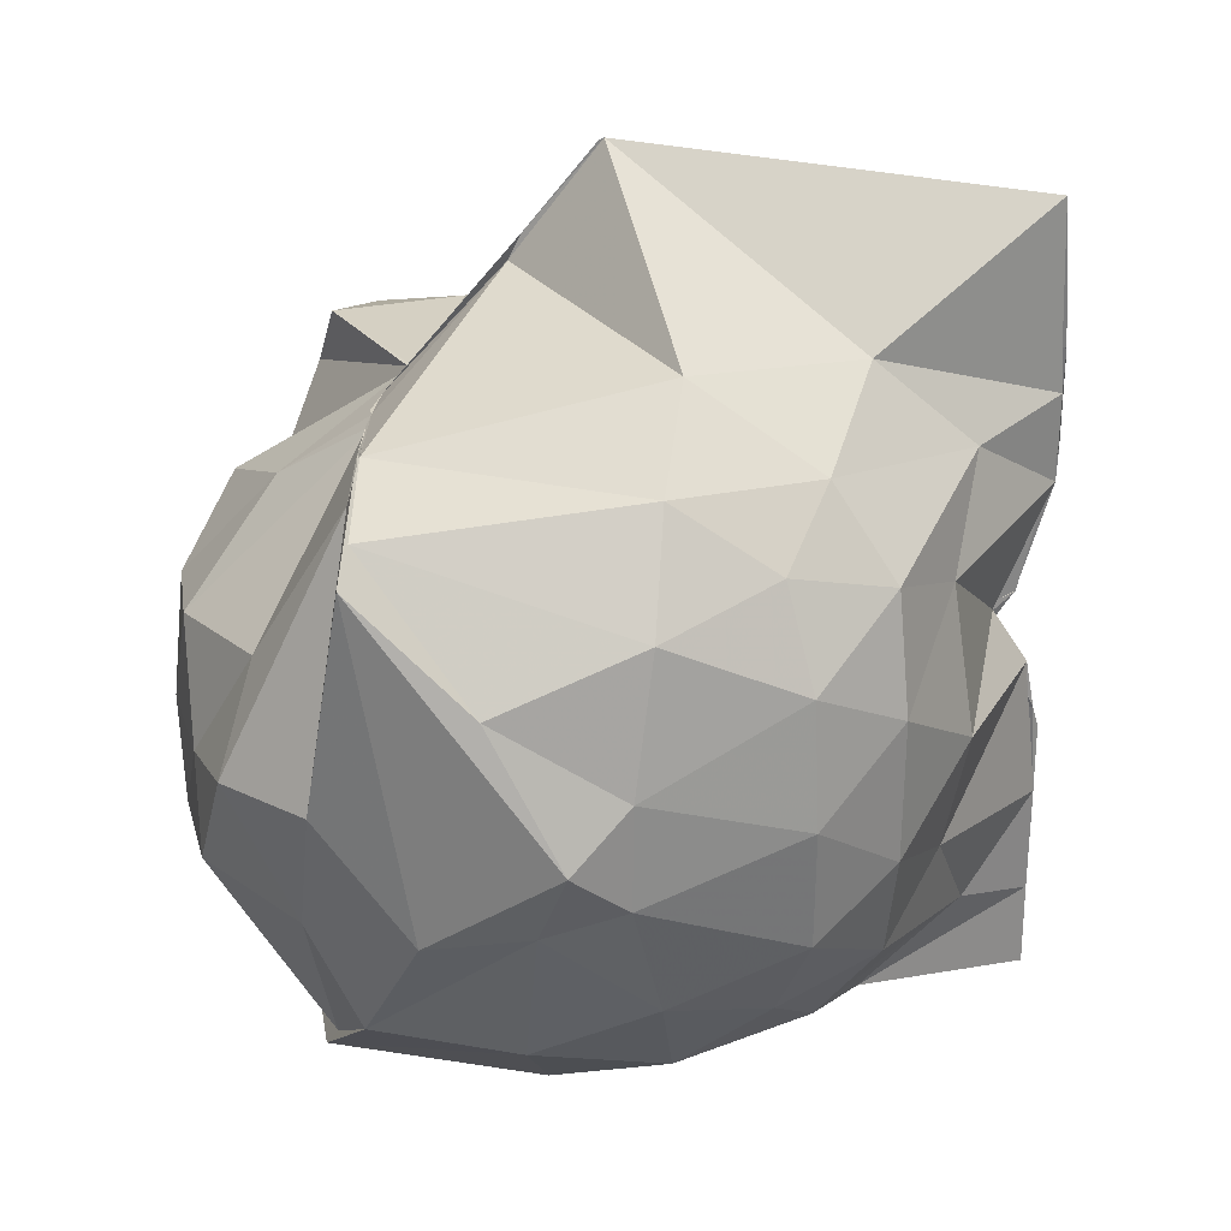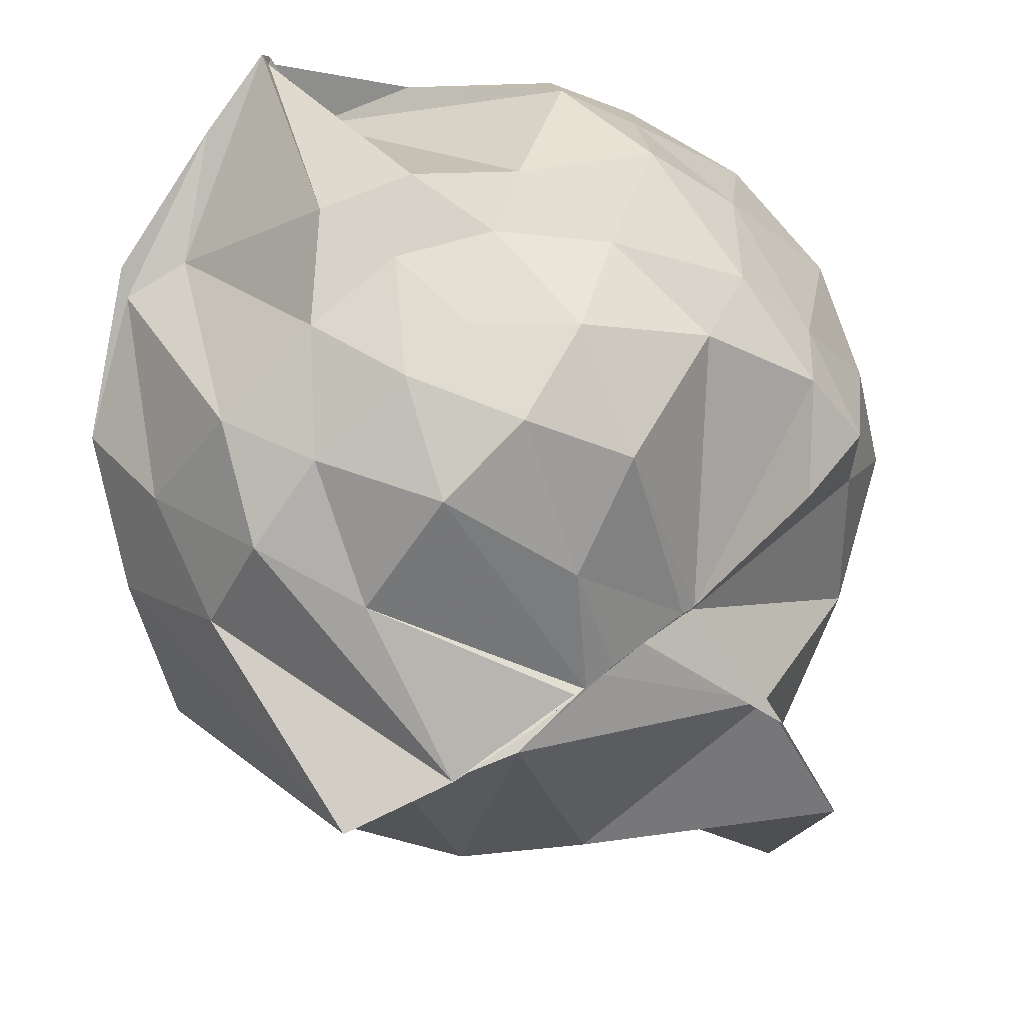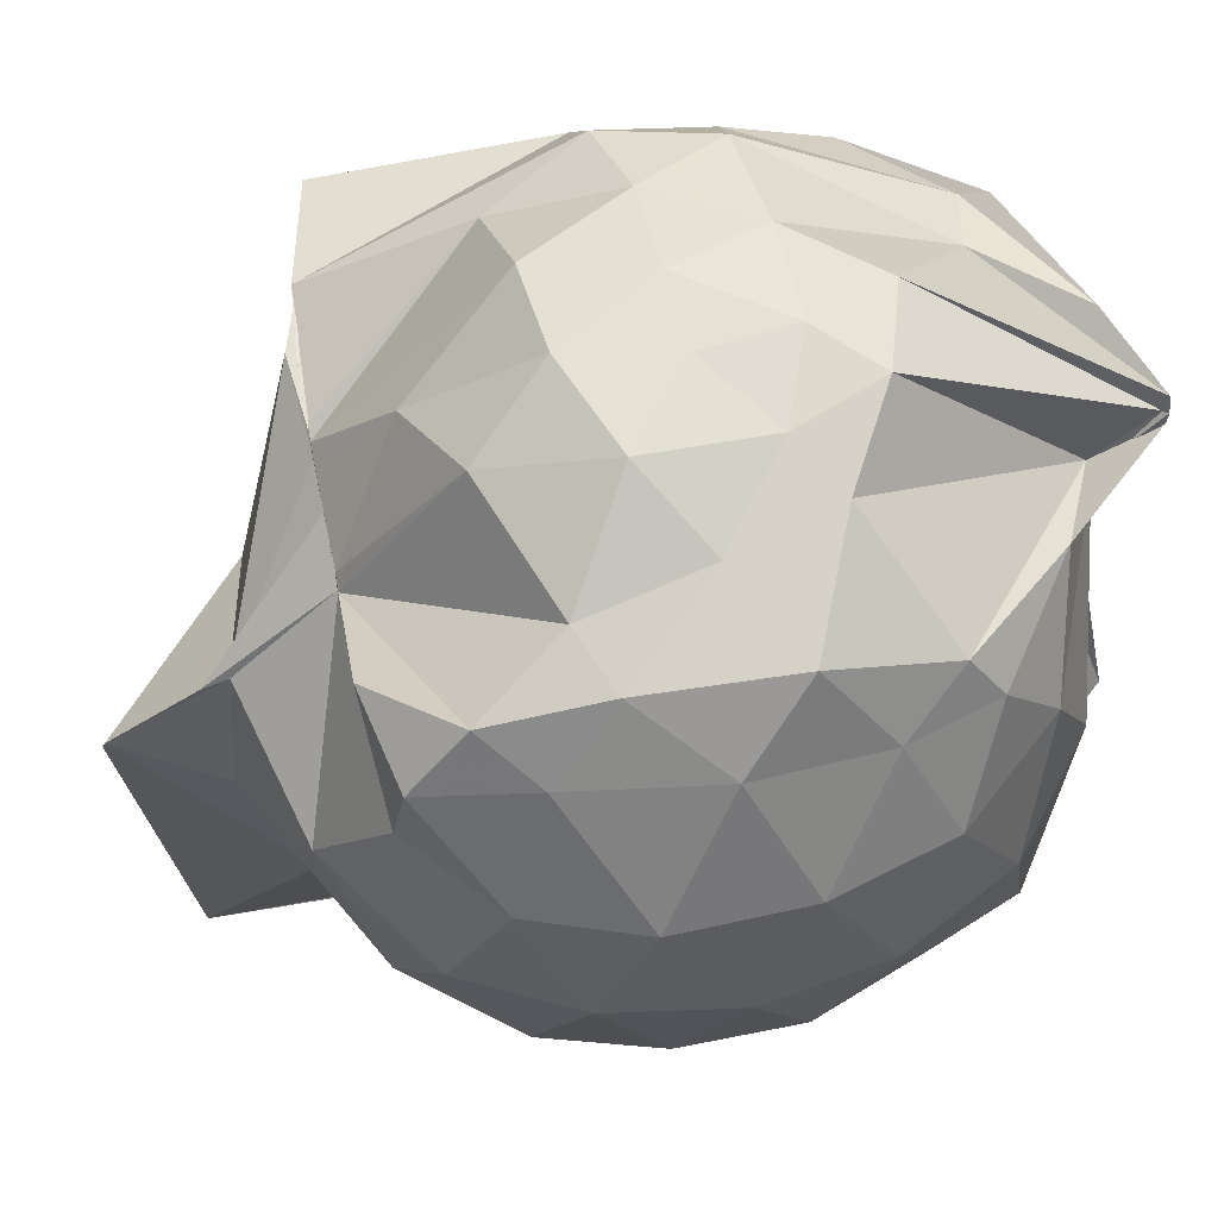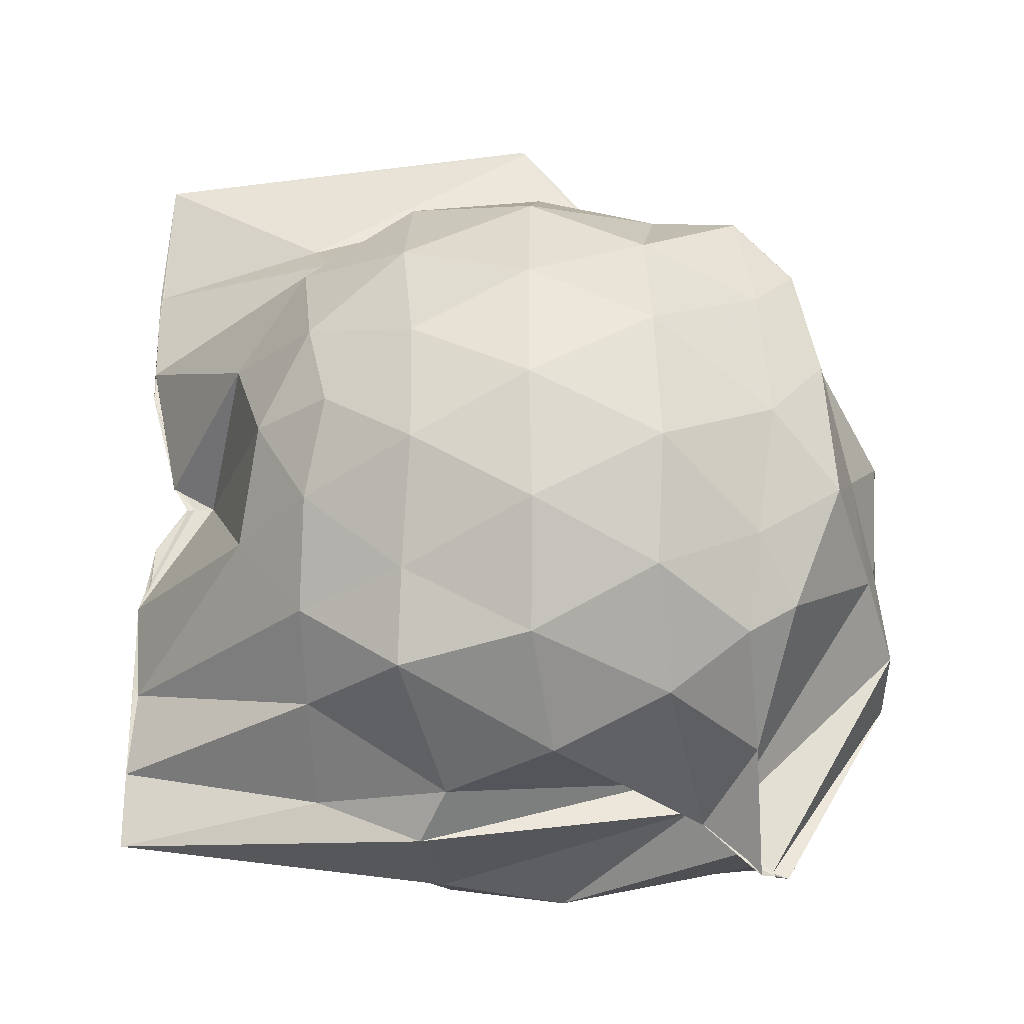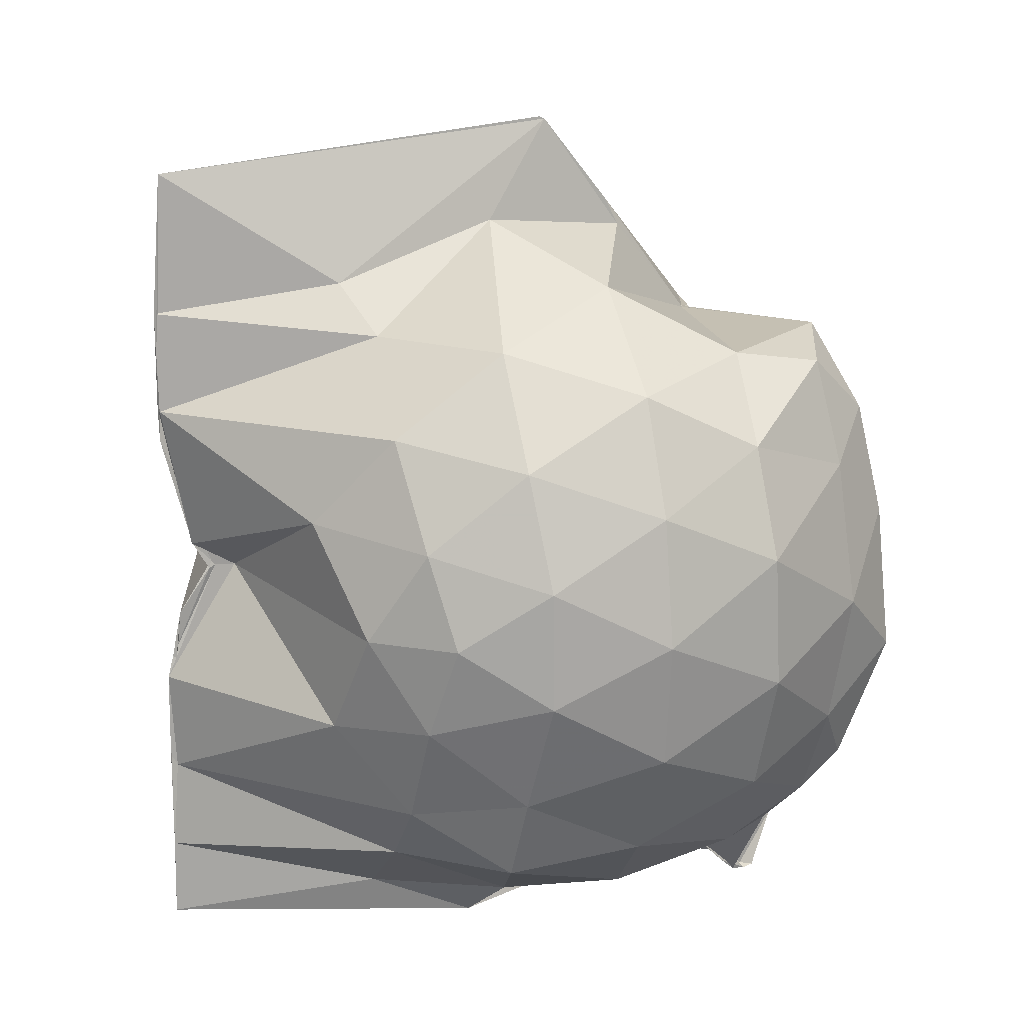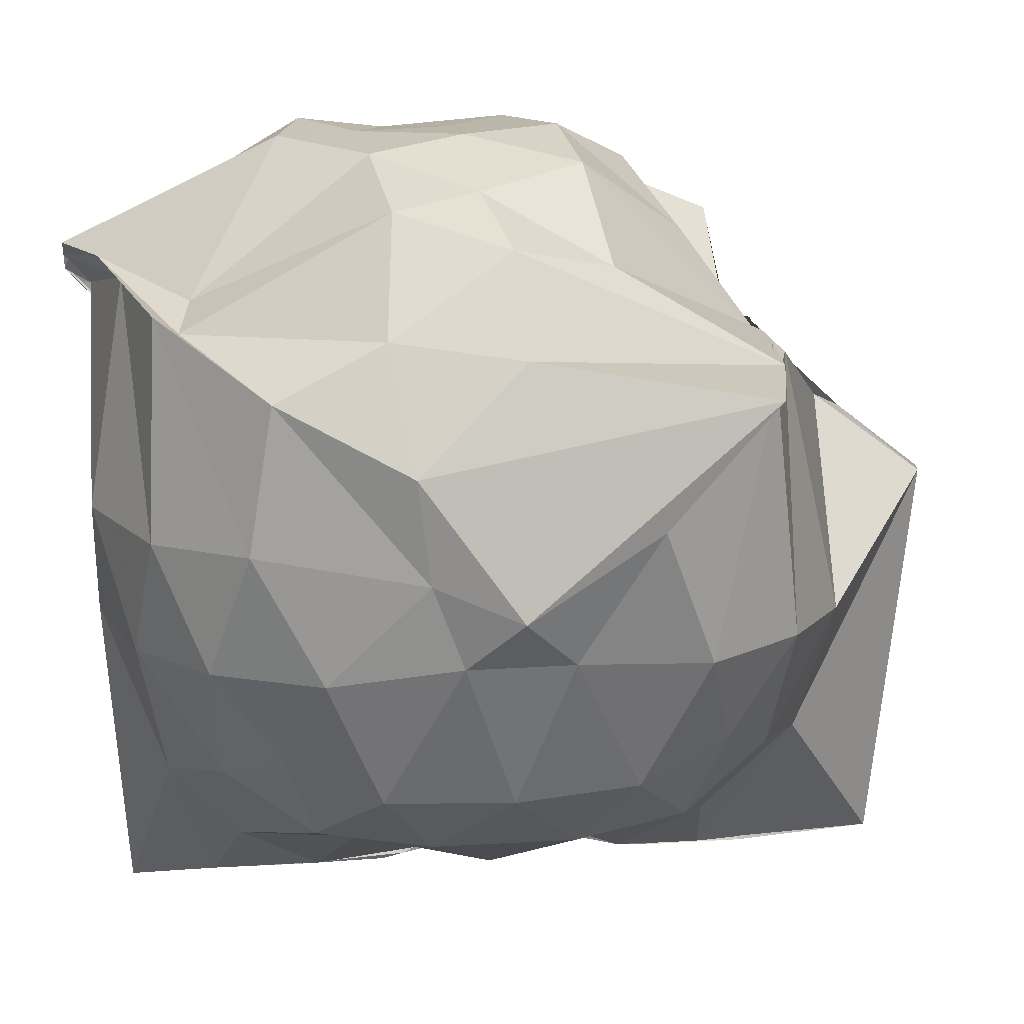
<metadata>
{"format":"obj","ext":"obj","renderer":"f3d","projection":"perspective","resolution":1024,"background":"white","views":[{"elev":27.5,"azim":93.9,"up":"+Y"},{"elev":72.1,"azim":141.6,"up":"+Z"},{"elev":62.7,"azim":-101.0,"up":"+Z"},{"elev":-26.2,"azim":-87.0,"up":"+Y"},{"elev":15.3,"azim":-108.1,"up":"+Y"},{"elev":16.6,"azim":82.1,"up":"+Z"}]}
</metadata>
<code>
v -0.8796 -0.1386 0.8718
v -1.001 -0.03773 -0.7702
v -0.1596 -0.06554 0.5212
v -0.346 0.4854 0.4511
v -0.65 0.5002 0.459
v -0.7087 0.5 0.4421
v -0.7427 0.5001 0.4643
v -0.938 0.4973 0.43
v -0.9488 0.4979 0.4076
v -1.247 0.5 0.6154
v -1.435 0.4511 0.5436
v -1.489 0.2195 0.5837
v -1.543 -0.09179 0.6033
v -1.512 -0.3728 0.5649
v -1.44 -0.5712 0.5377
v -1.19 -0.7448 0.5558
v -0.9934 -0.9665 0.5623
v -0.9921 -0.9685 0.5932
v -0.9817 -0.9684 0.5953
v -0.7758 -0.8926 0.6304
v -0.4381 -0.7335 0.5334
v -0.2219 -0.3348 0.5529
v -0.1117 0.4304 0.4372
v -0.536 0.5009 0.4594
v -0.6643 0.5005 0.4616
v -0.7201 0.5008 0.459
v -0.8282 0.4991 0.4518
v -0.9593 0.4961 0.4075
v -0.9622 0.4975 0.4044
v -1.412 0.4764 0.3574
v -1.595 0.3038 0.3335
v -1.682 0.06716 0.3485
v -1.679 -0.2159 0.3618
v -1.595 -0.4782 0.3469
v -1.407 -0.6942 0.3657
v -0.998 -0.8483 0.4356
v -1.001 -0.9376 0.528
v -0.9977 -0.9132 0.5299
v -0.7043 -0.8446 0.5985
v -0.4645 -0.784 0.5632
v -0.2078 -0.5628 0.4388
v -0.08526 -0.2941 0.3116
v -0.08195 0.1943 0.1871
v -0.2607 0.4498 0.438
v -0.4858 0.5179 0.4467
v -0.997 0.7149 0.2218
v -1 0.7715 0.1942
v -1.002 0.713 0.2222
v -1.301 0.6205 0.08976
v -1.576 0.428 0.0808
v -1.696 0.1862 0.08129
v -1.74 -0.08945 0.0837
v -1.697 -0.3642 0.08677
v -1.565 -0.6133 0.07854
v -1.336 -0.7935 0.1154
v -0.9985 -0.7496 0.3436
v -0.9983 -0.8201 0.4065
v -0.679 -0.9258 0.1122
v -0.4128 -0.805 0.105
v -0.2144 -0.6131 0.1287
v -0.09339 -0.2668 0.09254
v -0.02464 -0.09001 0.02906
v -0.1659 0.313 -0.1168
v -0.3251 0.5228 -0.1225
v -0.5551 0.6658 -0.1446
v -0.9985 0.9689 0.03161
v -0.9987 0.9633 0.0428
v -1.05 0.7445 -0.1059
v -1.437 0.5144 -0.1985
v -1.618 0.2881 -0.2003
v -1.699 0.04289 -0.1718
v -1.698 -0.2158 -0.1695
v -1.591 -0.4732 -0.1932
v -1.511 -0.6624 -0.2052
v -1.207 -0.8351 -0.1242
v -1.121 -0.9174 -0.1868
v -0.8231 -0.9216 -0.1587
v -0.5418 -0.8446 -0.1641
v -0.3211 -0.6971 -0.1477
v -0.1769 -0.4719 -0.1353
v -0.09612 -0.2012 -0.08214
v -0.1026 0.02263 -0.0842
v -0.3182 0.3794 -0.3433
v -0.4868 0.5011 -0.4182
v -0.757 0.6274 -0.4918
v -1.001 0.8729 -0.8548
v -1.093 0.6248 -0.4733
v -1.204 0.5213 -0.4159
v -1.442 0.3407 -0.4446
v -1.573 0.1161 -0.4112
v -1.632 -0.0864 -0.3628
v -1.566 -0.2906 -0.4094
v -1.464 -0.5114 -0.4235
v -1.308 -0.6641 -0.4203
v -1.102 -0.8171 -0.4188
v -0.9997 -0.8768 -0.8754
v -0.7442 -0.785 -0.5152
v -0.4795 -0.6748 -0.4217
v -0.3128 -0.5491 -0.3449
v -0.2347 -0.3546 -0.4135
v -0.2067 -0.08628 -0.4155
v -0.2355 0.1779 -0.4036
v -0.2977 -0.07654 0.7122
v -0.4034 0.1406 0.6532
v -0.6768 0.5012 0.4437
v -0.7499 0.5 0.4439
v -0.9357 0.4965 0.4287
v -0.9662 0.498 0.4087
v -1.396 0.3286 0.6723
v -1.411 0.08188 0.7259
v -1.434 -0.2367 0.747
v -1.413 -0.5027 0.6415
v -0.9951 -0.8337 0.4804
v -0.9808 -0.9584 0.5868
v -0.9754 -0.9698 0.6222
v -0.5728 -0.7071 0.5719
v -0.397 -0.3069 0.7761
v -0.4875 -0.1205 0.7971
v -0.6249 0.1112 0.8295
v -0.77 0.3487 0.6575
v -0.9808 0.258 0.784
v -1.272 0.141 0.7414
v -1.232 -0.1201 0.7936
v -1.175 -0.3457 0.8233
v -0.9869 -0.4534 0.8802
v -0.8014 -0.5092 0.8704
v -0.6416 -0.3304 0.8535
v -0.717 -0.1254 0.8789
v -0.8412 0.09059 0.8781
v -1.054 0.001357 0.8678
v -1.047 -0.2664 0.8487
v -0.8565 -0.3374 0.8685
v -0.4275 0.3124 -0.5527
v -0.8102 0.4295 -0.7049
v -0.9998 0.4636 -0.8744
v -0.9958 0.5611 -0.875
v -1.005 0.3392 -0.8718
v -1.345 0.1448 -0.6058
v -1.5 -0.08587 -0.5262
v -1.383 -0.3124 -0.5755
v -0.9985 -0.5102 -0.86
v -1.003 -0.7051 -0.8745
v -1.002 -0.6889 -0.8744
v -0.8593 -0.6281 -0.7269
v -0.4298 -0.4835 -0.5537
v -0.3692 -0.2426 -0.5741
v -0.3695 0.06505 -0.5762
v -0.6418 0.2218 -0.6639
v -1.001 0.2712 -0.8728
v -0.9967 0.347 -0.8747
v -0.9986 0.02362 -0.8082
v -0.9987 -0.03295 -0.7103
v -1.001 -0.2915 -0.8741
v -0.9966 -0.4846 -0.8745
v -0.9974 -0.4465 -0.8747
v -0.658 -0.3803 -0.6654
v -0.5915 -0.09069 -0.7119
v -0.9986 -0.01985 -0.7646
v -0.9995 0.0219 -0.8058
v -0.9968 -0.03104 -0.7555
v -0.9967 -0.2427 -0.8609
v -1.002 -0.1389 -0.8419
f 3 23 4
f 4 23 24
f 4 24 5
f 5 24 25
f 5 25 6
f 6 25 26
f 6 26 7
f 7 26 27
f 7 27 8
f 8 27 28
f 8 28 9
f 9 28 29
f 9 29 10
f 10 29 30
f 10 30 11
f 11 30 31
f 11 31 12
f 12 31 32
f 12 32 13
f 13 32 33
f 13 33 14
f 14 33 34
f 14 34 15
f 15 34 35
f 15 35 16
f 16 35 36
f 16 36 17
f 17 36 37
f 17 37 18
f 18 37 38
f 18 38 19
f 19 38 39
f 19 39 20
f 20 39 40
f 20 40 21
f 21 40 41
f 21 41 22
f 22 41 42
f 22 42 3
f 3 42 23
f 23 43 24
f 24 43 44
f 24 44 25
f 25 44 45
f 25 45 26
f 26 45 46
f 26 46 27
f 27 46 47
f 27 47 28
f 28 47 48
f 28 48 29
f 29 48 49
f 29 49 30
f 30 49 50
f 30 50 31
f 31 50 51
f 31 51 32
f 32 51 52
f 32 52 33
f 33 52 53
f 33 53 34
f 34 53 54
f 34 54 35
f 35 54 55
f 35 55 36
f 36 55 56
f 36 56 37
f 37 56 57
f 37 57 38
f 38 57 58
f 38 58 39
f 39 58 59
f 39 59 40
f 40 59 60
f 40 60 41
f 41 60 61
f 41 61 42
f 42 61 62
f 42 62 23
f 23 62 43
f 43 63 44
f 44 63 64
f 44 64 45
f 45 64 65
f 45 65 46
f 46 65 66
f 46 66 47
f 47 66 67
f 47 67 48
f 48 67 68
f 48 68 49
f 49 68 69
f 49 69 50
f 50 69 70
f 50 70 51
f 51 70 71
f 51 71 52
f 52 71 72
f 52 72 53
f 53 72 73
f 53 73 54
f 54 73 74
f 54 74 55
f 55 74 75
f 55 75 56
f 56 75 76
f 56 76 57
f 57 76 77
f 57 77 58
f 58 77 78
f 58 78 59
f 59 78 79
f 59 79 60
f 60 79 80
f 60 80 61
f 61 80 81
f 61 81 62
f 62 81 82
f 62 82 43
f 43 82 63
f 63 83 64
f 64 83 84
f 64 84 65
f 65 84 85
f 65 85 66
f 66 85 86
f 66 86 67
f 67 86 87
f 67 87 68
f 68 87 88
f 68 88 69
f 69 88 89
f 69 89 70
f 70 89 90
f 70 90 71
f 71 90 91
f 71 91 72
f 72 91 92
f 72 92 73
f 73 92 93
f 73 93 74
f 74 93 94
f 74 94 75
f 75 94 95
f 75 95 76
f 76 95 96
f 76 96 77
f 77 96 97
f 77 97 78
f 78 97 98
f 78 98 79
f 79 98 99
f 79 99 80
f 80 99 100
f 80 100 81
f 81 100 101
f 81 101 82
f 82 101 102
f 82 102 63
f 63 102 83
f 103 104 118
f 104 119 118
f 104 105 119
f 105 120 119
f 105 106 120
f 106 107 120
f 107 121 120
f 107 108 121
f 108 122 121
f 108 109 122
f 109 110 122
f 110 123 122
f 110 111 123
f 111 124 123
f 111 112 124
f 112 113 124
f 113 125 124
f 113 114 125
f 114 126 125
f 114 115 126
f 115 116 126
f 116 127 126
f 116 117 127
f 117 118 127
f 117 103 118
f 118 119 128
f 119 129 128
f 119 120 129
f 120 121 129
f 121 130 129
f 121 122 130
f 122 123 130
f 123 131 130
f 123 124 131
f 124 125 131
f 125 132 131
f 125 126 132
f 126 127 132
f 127 128 132
f 127 118 128
f 133 148 134
f 134 148 149
f 134 149 135
f 135 149 150
f 135 150 136
f 136 150 137
f 137 150 151
f 137 151 138
f 138 151 152
f 138 152 139
f 139 152 140
f 140 152 153
f 140 153 141
f 141 153 154
f 141 154 142
f 142 154 143
f 143 154 155
f 143 155 144
f 144 155 156
f 144 156 145
f 145 156 146
f 146 156 157
f 146 157 147
f 147 157 148
f 147 148 133
f 148 158 149
f 149 158 159
f 149 159 150
f 150 159 151
f 151 159 160
f 151 160 152
f 152 160 153
f 153 160 161
f 153 161 154
f 154 161 155
f 155 161 162
f 155 162 156
f 156 162 157
f 157 162 158
f 157 158 148
f 3 4 103
f 103 4 104
f 4 5 104
f 104 5 105
f 5 6 105
f 105 6 106
f 6 7 106
f 7 8 106
f 106 8 107
f 8 9 107
f 107 9 108
f 9 10 108
f 108 10 109
f 10 11 109
f 11 12 109
f 109 12 110
f 12 13 110
f 110 13 111
f 13 14 111
f 111 14 112
f 14 15 112
f 15 16 112
f 112 16 113
f 16 17 113
f 113 17 114
f 17 18 114
f 114 18 115
f 18 19 115
f 19 20 115
f 115 20 116
f 20 21 116
f 116 21 117
f 21 22 117
f 117 22 103
f 22 3 103
f 83 133 84
f 84 133 134
f 84 134 85
f 85 134 135
f 85 135 86
f 86 135 136
f 86 136 87
f 87 136 88
f 88 136 137
f 88 137 89
f 89 137 138
f 89 138 90
f 90 138 139
f 90 139 91
f 91 139 92
f 92 139 140
f 92 140 93
f 93 140 141
f 93 141 94
f 94 141 142
f 94 142 95
f 95 142 96
f 96 142 143
f 96 143 97
f 97 143 144
f 97 144 98
f 98 144 145
f 98 145 99
f 99 145 100
f 100 145 146
f 100 146 101
f 101 146 147
f 101 147 102
f 102 147 133
f 102 133 83
f 128 129 1
f 129 130 1
f 130 131 1
f 131 132 1
f 132 128 1
f 159 158 2
f 160 159 2
f 161 160 2
f 162 161 2
f 158 162 2

</code>
